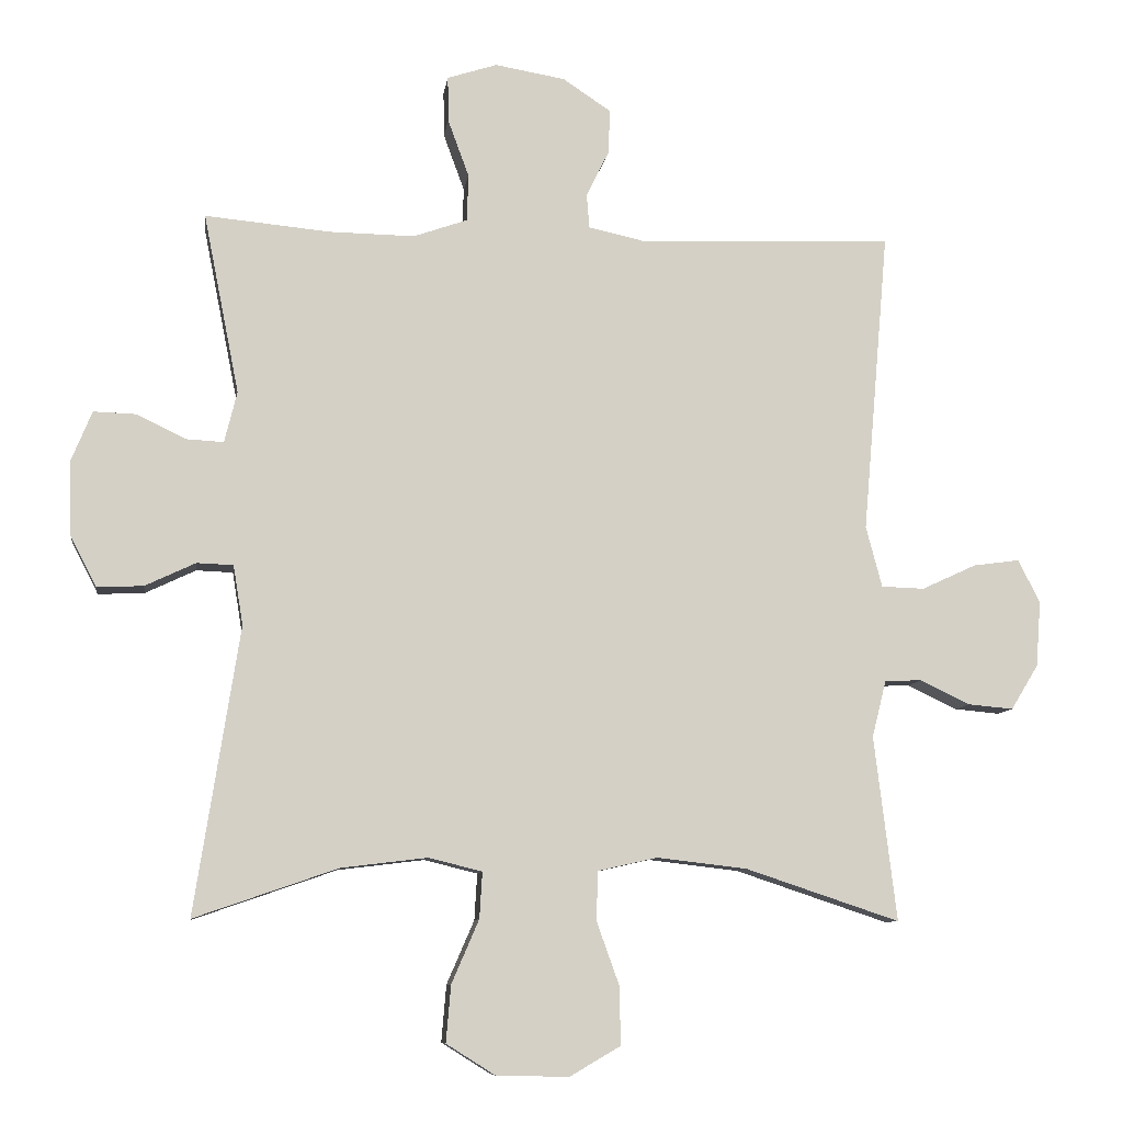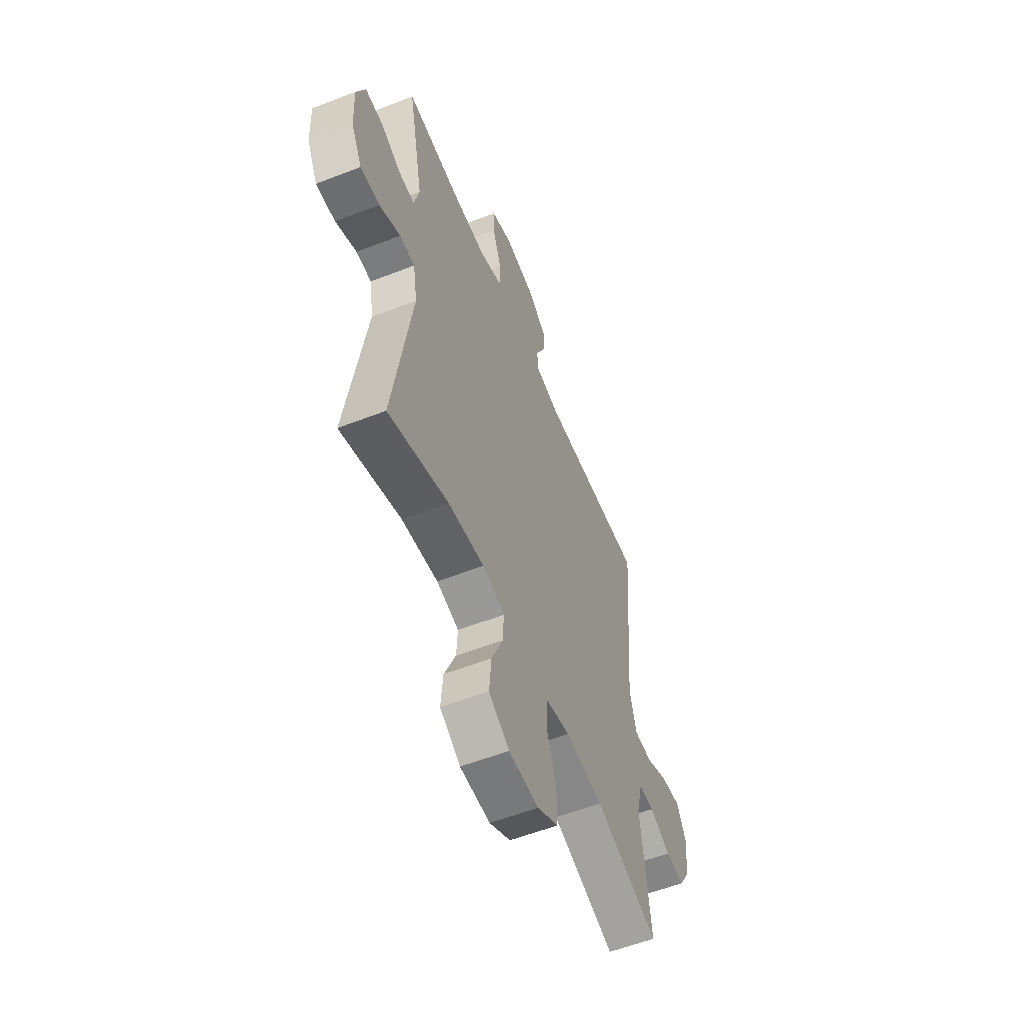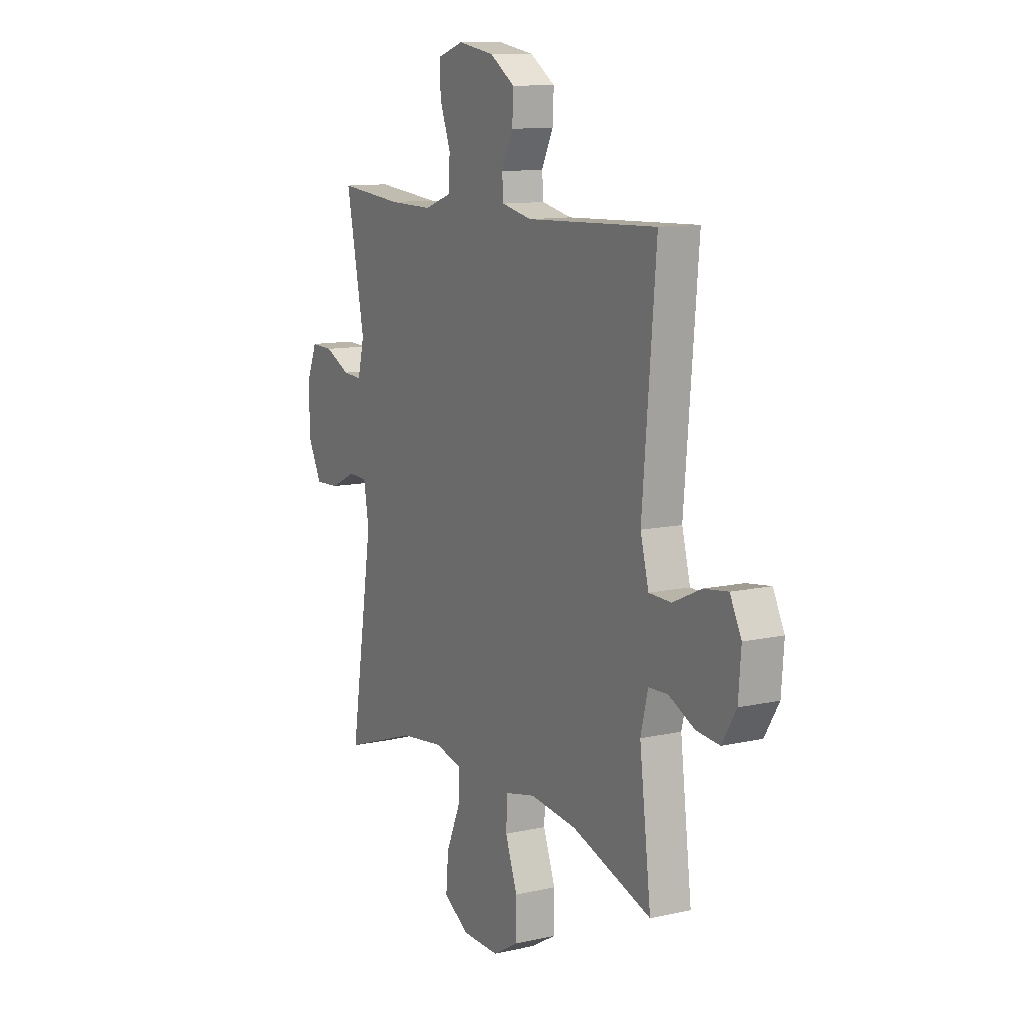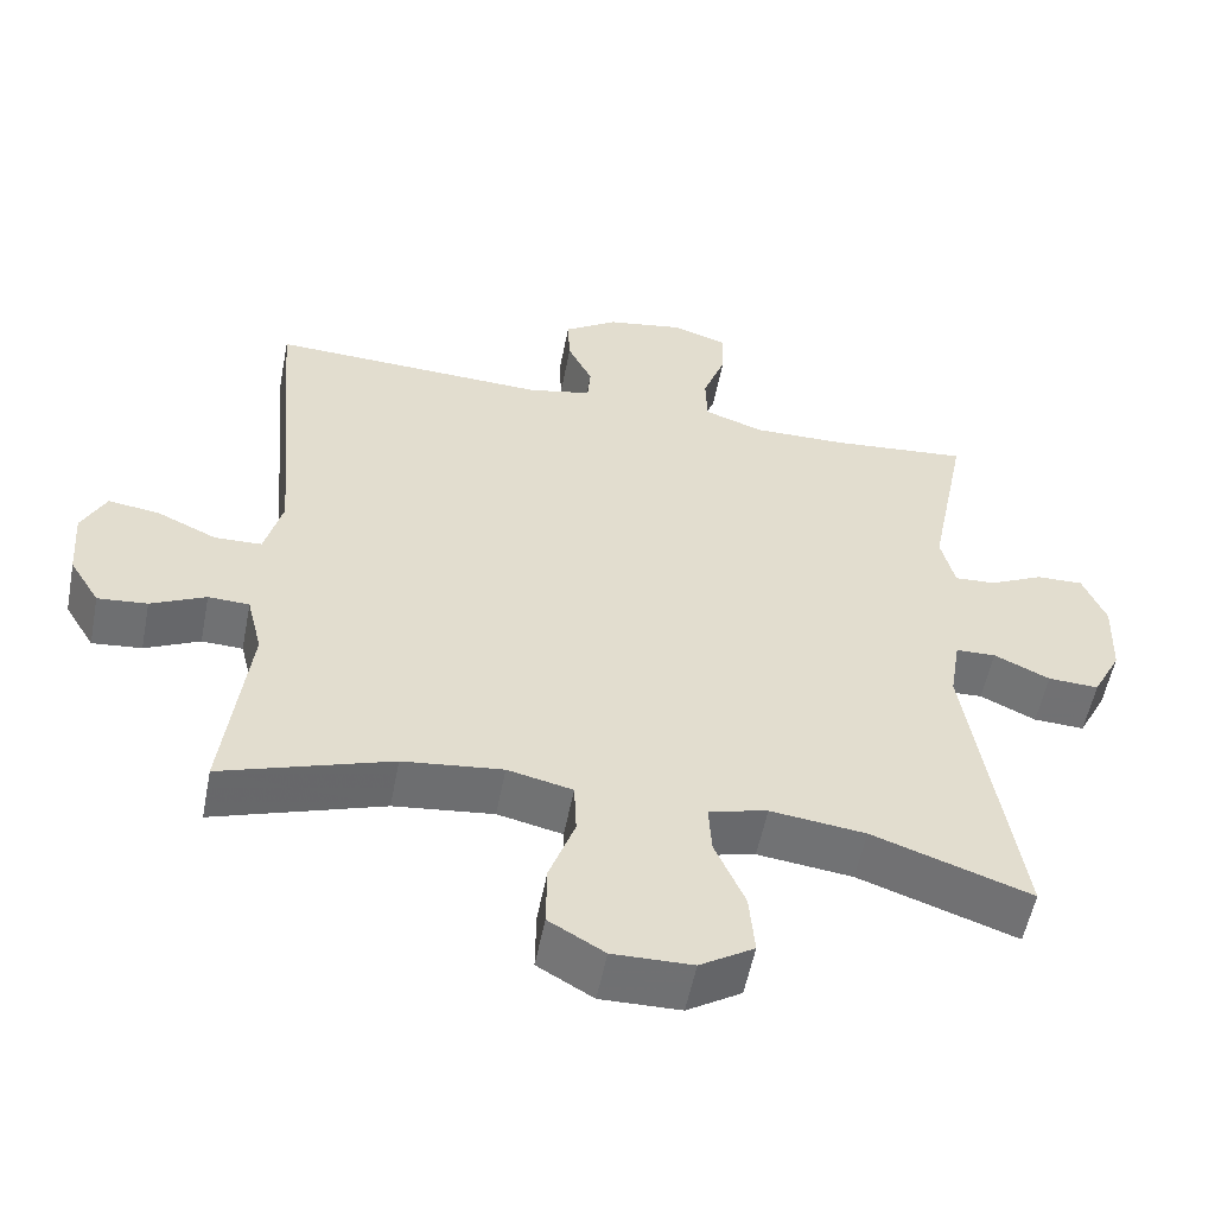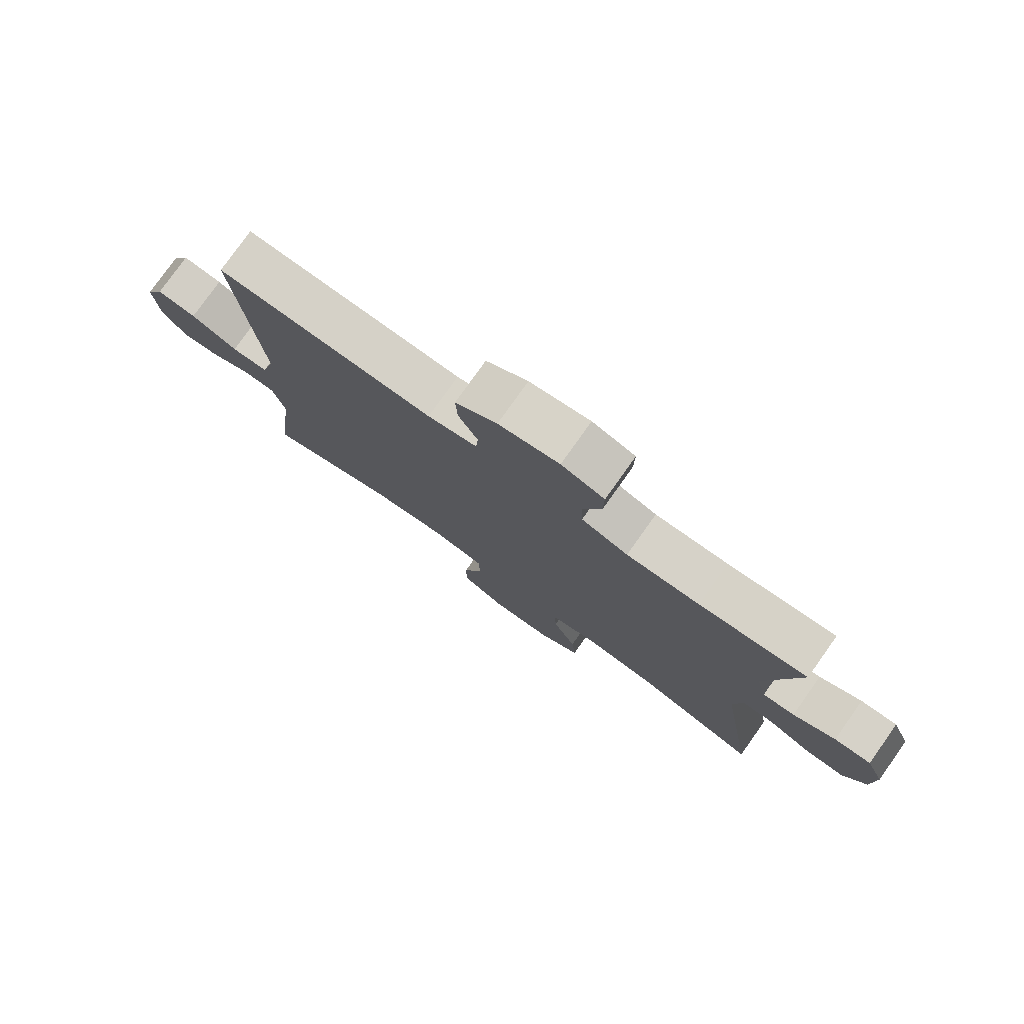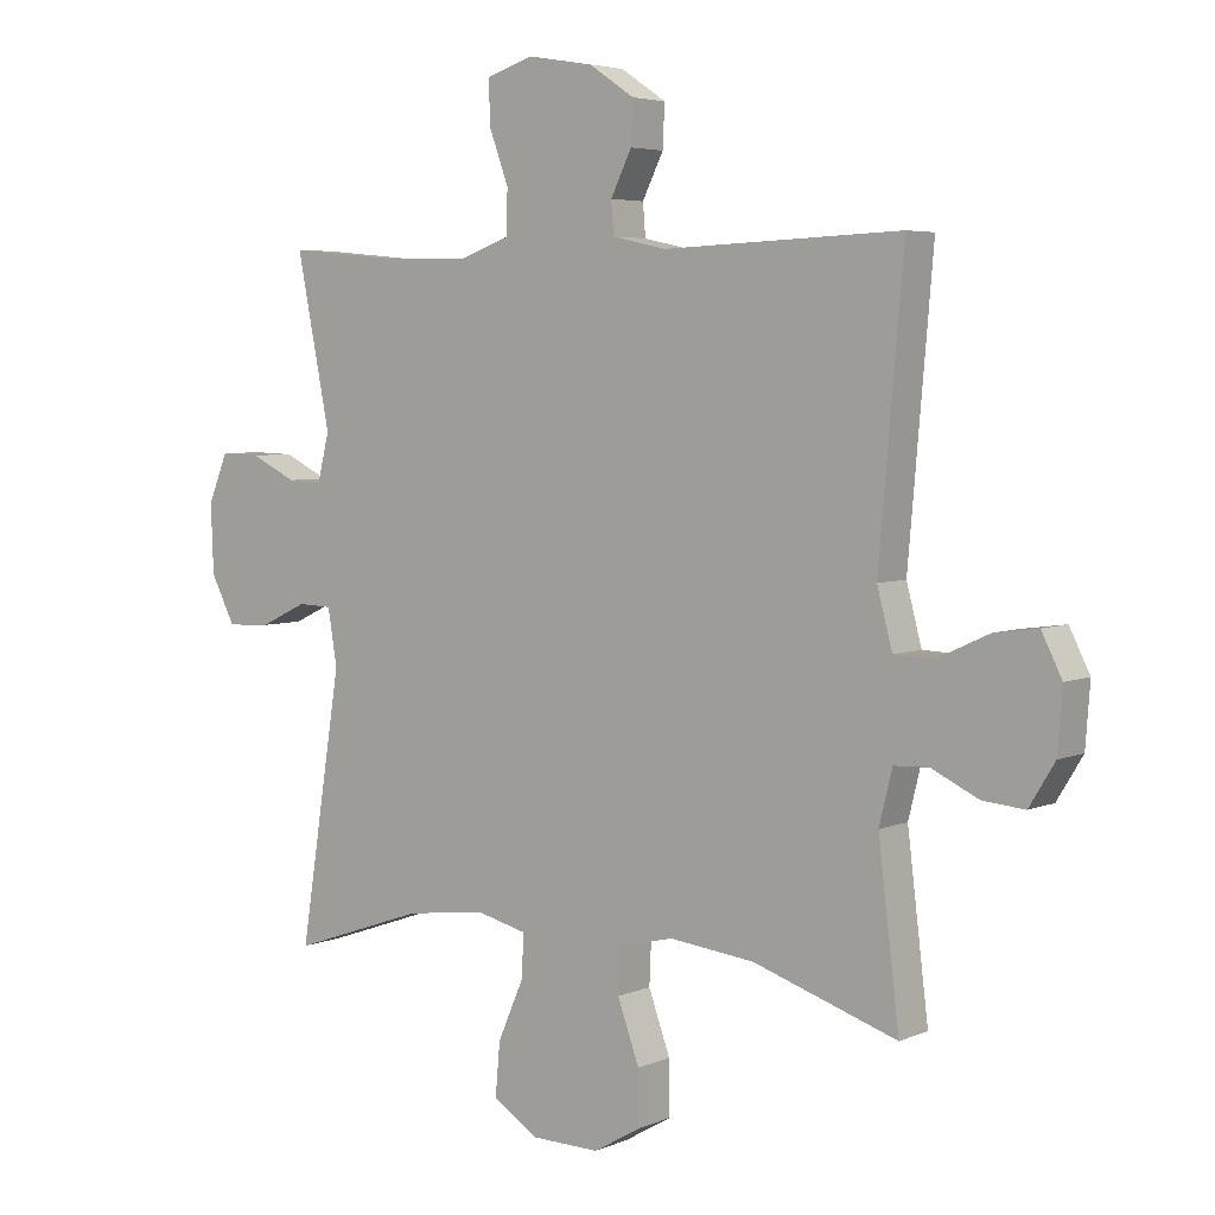
<metadata>
{"format":"obj","ext":"obj","renderer":"f3d","projection":"perspective","resolution":1024,"background":"white","views":[{"elev":-8.9,"azim":-7.7,"up":"+Z"},{"elev":-56.7,"azim":-67.9,"up":"+Z"},{"elev":11.2,"azim":61.2,"up":"+Z"},{"elev":-55.1,"azim":169.0,"up":"+Z"},{"elev":78.4,"azim":-144.6,"up":"+Z"},{"elev":4.7,"azim":37.0,"up":"+Z"}]}
</metadata>
<code>
v -0.5 0.07 0.5
v -0.321 0.07 0.483
v -0.2 0.07 0.481
v -0.123 0.07 0.508
v -0.121 0.07 0.575
v -0.151 0.07 0.657
v -0.152 0.07 0.722
v -0.081 0.07 0.745
v 0.019 0.07 0.728
v 0.088 0.07 0.682
v 0.085 0.07 0.618
v 0.053 0.07 0.553
v 0.057 0.07 0.504
v 0.139 0.07 0.486
v 0.5 0.07 0.5
v 0.463 0.07 0.069
v 0.486 0.07 -0.018
v 0.547 0.07 -0.02
v 0.625 0.07 0.016
v 0.691 0.07 0.025
v 0.722 0.07 -0.037
v 0.715 0.07 -0.13
v 0.676 0.07 -0.194
v 0.612 0.07 -0.188
v 0.541 0.07 -0.154
v 0.488 0.07 -0.156
v 0.468 0.07 -0.237
v 0.5 0.07 -0.5
v 0.281 0.07 -0.427
v 0.152 0.07 -0.412
v 0.068 0.07 -0.431
v 0.065 0.07 -0.5
v 0.098 0.07 -0.592
v 0.099 0.07 -0.674
v 0.027 0.07 -0.716
v -0.076 0.07 -0.714
v -0.146 0.07 -0.67
v -0.139 0.07 -0.589
v -0.1 0.07 -0.499
v -0.096 0.07 -0.433
v -0.172 0.07 -0.414
v -0.295 0.07 -0.429
v -0.5 0.07 -0.5
v -0.436 0.07 -0.091
v -0.45 0.07 -0.006
v -0.502 0.07 -0.004
v -0.574 0.07 -0.038
v -0.64 0.07 -0.041
v -0.677 0.07 0.031
v -0.681 0.07 0.136
v -0.651 0.07 0.209
v -0.59 0.07 0.207
v -0.52 0.07 0.173
v -0.467 0.07 0.17
v -0.449 0.07 0.243
v -0.5 0 0.5
v -0.321 0 0.483
v -0.2 0 0.481
v -0.123 0 0.508
v -0.121 0 0.575
v -0.151 0 0.657
v -0.152 0 0.722
v -0.081 0 0.745
v 0.019 0 0.728
v 0.088 0 0.682
v 0.085 0 0.618
v 0.053 0 0.553
v 0.057 0 0.504
v 0.139 0 0.486
v 0.5 0 0.5
v 0.463 0 0.069
v 0.486 0 -0.018
v 0.547 0 -0.02
v 0.625 0 0.016
v 0.691 0 0.025
v 0.722 0 -0.037
v 0.715 0 -0.13
v 0.676 0 -0.194
v 0.612 0 -0.188
v 0.541 0 -0.154
v 0.488 0 -0.156
v 0.468 0 -0.237
v 0.5 0 -0.5
v 0.281 0 -0.427
v 0.152 0 -0.412
v 0.068 0 -0.431
v 0.065 0 -0.5
v 0.098 0 -0.592
v 0.099 0 -0.674
v 0.027 0 -0.716
v -0.076 0 -0.714
v -0.146 0 -0.67
v -0.139 0 -0.589
v -0.1 0 -0.499
v -0.096 0 -0.433
v -0.172 0 -0.414
v -0.295 0 -0.429
v -0.5 0 -0.5
v -0.436 0 -0.091
v -0.45 0 -0.006
v -0.502 0 -0.004
v -0.574 0 -0.038
v -0.64 0 -0.041
v -0.677 0 0.031
v -0.681 0 0.136
v -0.651 0 0.209
v -0.59 0 0.207
v -0.52 0 0.173
v -0.467 0 0.17
v -0.449 0 0.243
f 50 51 52 53
f 50 53 54
f 49 50 54
f 46 47 48 49
f 45 46 49 54
f 44 45 54 55
f 42 43 44
f 41 42 44 55
f 36 37 38 39
f 36 39 40
f 35 36 40
f 32 33 34 35
f 31 32 35 40
f 30 31 40 41
f 27 28 29
f 26 27 29 30
f 22 23 24 25
f 22 25 26
f 21 22 26
f 18 19 20 21
f 17 18 21 26
f 16 17 26 30
f 14 15 16 30
f 9 10 11 12
f 9 12 13
f 8 9 13
f 5 6 7 8
f 4 5 8 13
f 3 4 13 14
f 41 55 1 2
f 3 14 30 41
f 2 3 41
f 108 107 106 105
f 109 108 105
f 109 105 104
f 104 103 102 101
f 109 104 101 100
f 110 109 100 99
f 99 98 97
f 110 99 97 96
f 94 93 92 91
f 95 94 91
f 95 91 90
f 90 89 88 87
f 95 90 87 86
f 96 95 86 85
f 84 83 82
f 85 84 82 81
f 80 79 78 77
f 81 80 77
f 81 77 76
f 76 75 74 73
f 81 76 73 72
f 85 81 72 71
f 85 71 70 69
f 67 66 65 64
f 68 67 64
f 68 64 63
f 63 62 61 60
f 68 63 60 59
f 69 68 59 58
f 57 56 110 96
f 96 85 69 58
f 96 58 57
f 1 56 57 2
f 2 57 58 3
f 3 58 59 4
f 4 59 60 5
f 5 60 61 6
f 6 61 62 7
f 7 62 63 8
f 8 63 64 9
f 9 64 65 10
f 10 65 66 11
f 11 66 67 12
f 12 67 68 13
f 13 68 69 14
f 14 69 70 15
f 15 70 71 16
f 16 71 72 17
f 17 72 73 18
f 18 73 74 19
f 19 74 75 20
f 20 75 76 21
f 21 76 77 22
f 22 77 78 23
f 23 78 79 24
f 24 79 80 25
f 25 80 81 26
f 26 81 82 27
f 27 82 83 28
f 28 83 84 29
f 29 84 85 30
f 30 85 86 31
f 31 86 87 32
f 32 87 88 33
f 33 88 89 34
f 34 89 90 35
f 35 90 91 36
f 36 91 92 37
f 37 92 93 38
f 38 93 94 39
f 39 94 95 40
f 40 95 96 41
f 41 96 97 42
f 42 97 98 43
f 43 98 99 44
f 44 99 100 45
f 45 100 101 46
f 46 101 102 47
f 47 102 103 48
f 48 103 104 49
f 49 104 105 50
f 50 105 106 51
f 51 106 107 52
f 52 107 108 53
f 53 108 109 54
f 54 109 110 55
f 55 110 56 1

</code>
